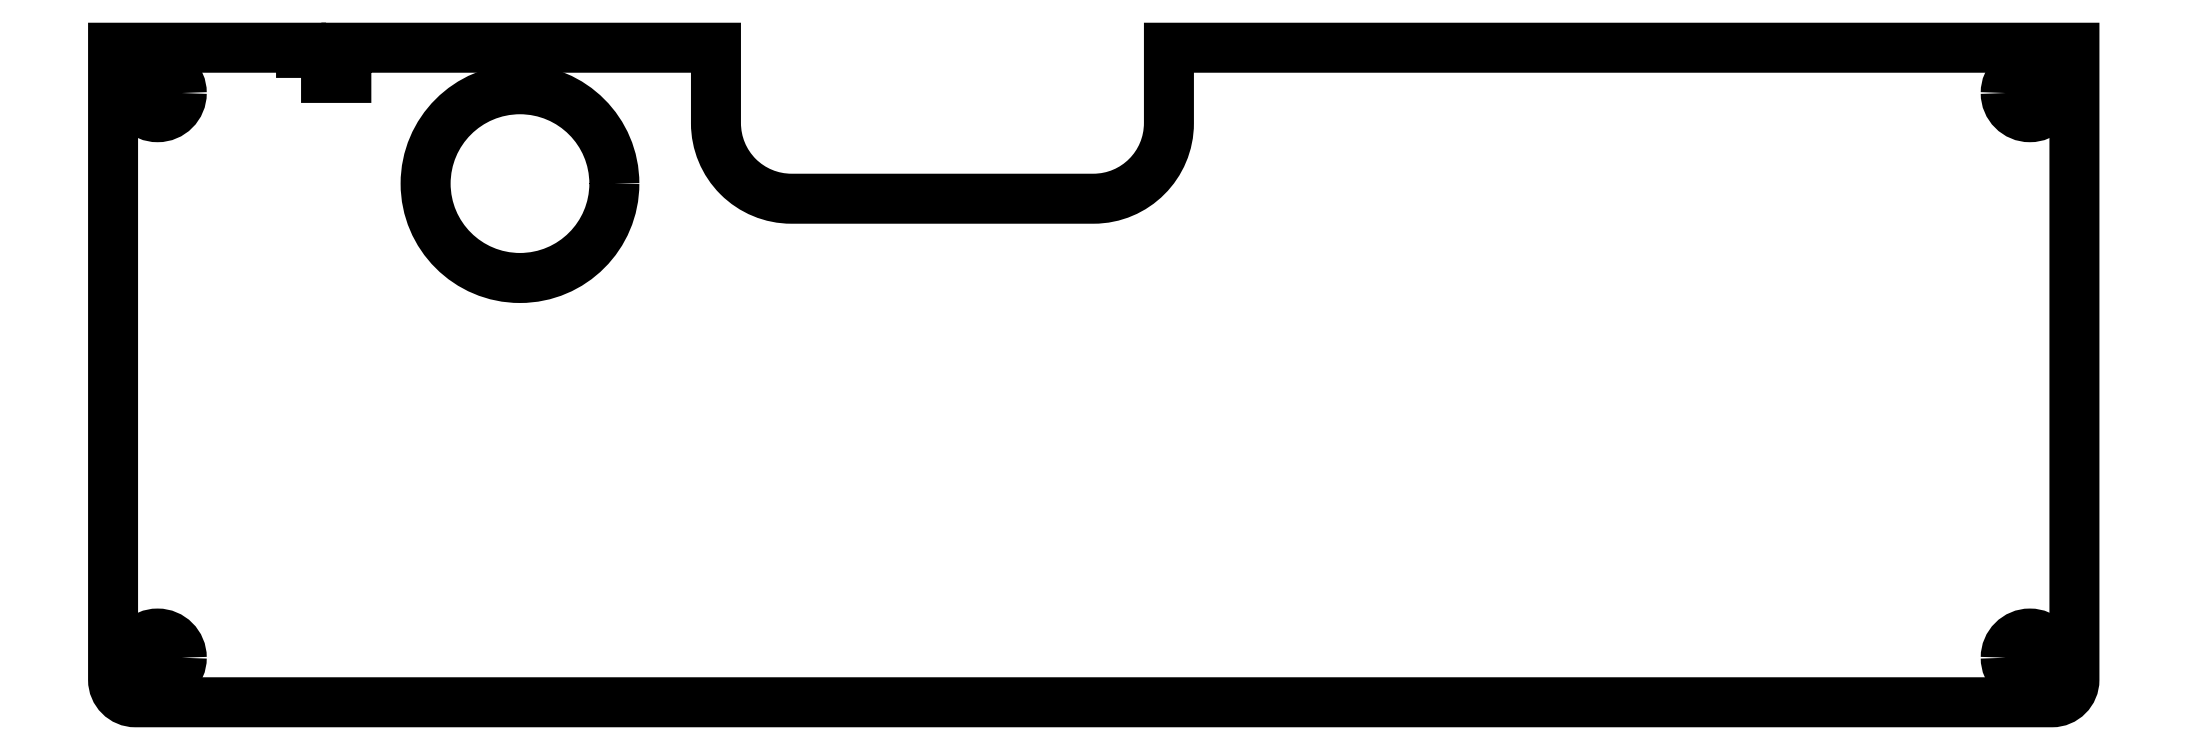
<metadata>
{"format":"dxf","ext":"dxf","renderer":"ezdxf+matplotlib","layout":"modelspace","background":"white","min_lineweight":24,"dpi":150}
</metadata>
<code>
0
SECTION
2
ENTITIES
0
LWPOLYLINE
8
0
90
16
70
1
43
0
10
-52.5
20
-3.6
10
-52.5
20
-1.6
10
-64.95
20
-1.6
10
-64.95
20
-43.46
42
0.4142
10
-63.46
20
-44.95
10
63.46
20
-44.95
42
0.4142
10
64.95
20
-43.46
10
64.95
20
-1.6
10
4.98
20
-1.6
10
4.98
20
-6.6
42
-0.4142
10
-0.02038
20
-11.6
10
-20.02
20
-11.6
42
-0.4142
10
-25.02
20
-6.6
10
-25.02
20
-1.6
10
-49.5
20
-1.6
10
-49.5
20
-3.6
0
CIRCLE
8
0
10
-38
20
-10.6
30
8.882e-15
40
6.25
210
-1.694e-21
220
-2.928e-37
230
1
0
ELLIPSE
8
0
10
62
20
-4.6
30
0
11
-1.6
21
-4.485e-15
31
0
40
1
41
0
42
6.283
0
ELLIPSE
8
0
10
62
20
-42
30
0
11
-1.6
21
-6.267e-20
31
0
40
1
41
0
42
6.283
0
ELLIPSE
8
0
10
-62
20
-42
30
0
11
1.6
21
-6.267e-20
31
0
40
1
41
0
42
6.283
0
ELLIPSE
8
0
10
-62
20
-4.6
30
0
11
1.6
21
-4.485e-15
31
0
40
1
41
0
42
6.283
0
ENDSEC
0
EOF

</code>
